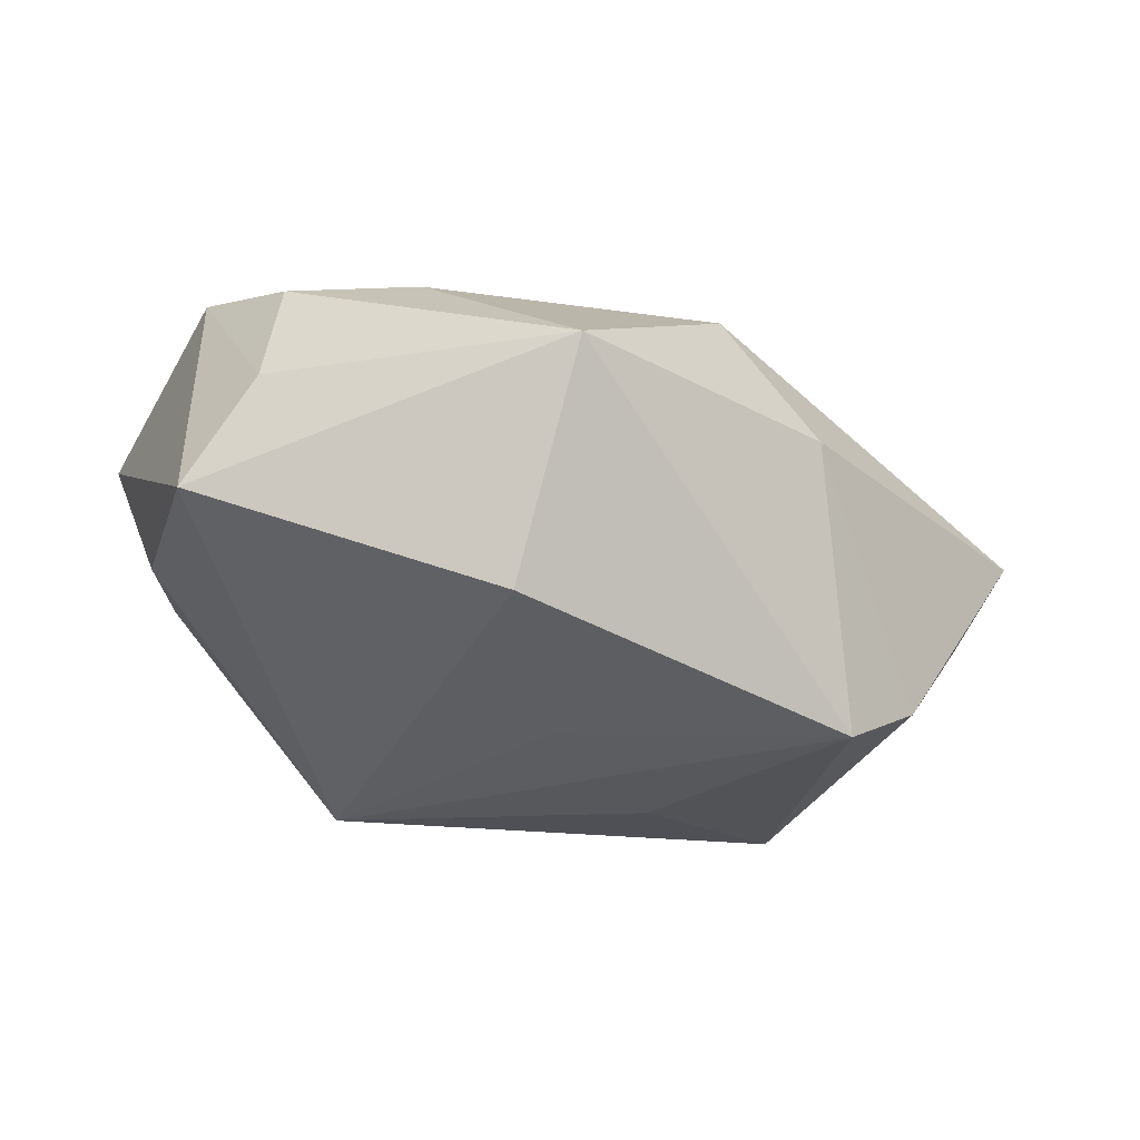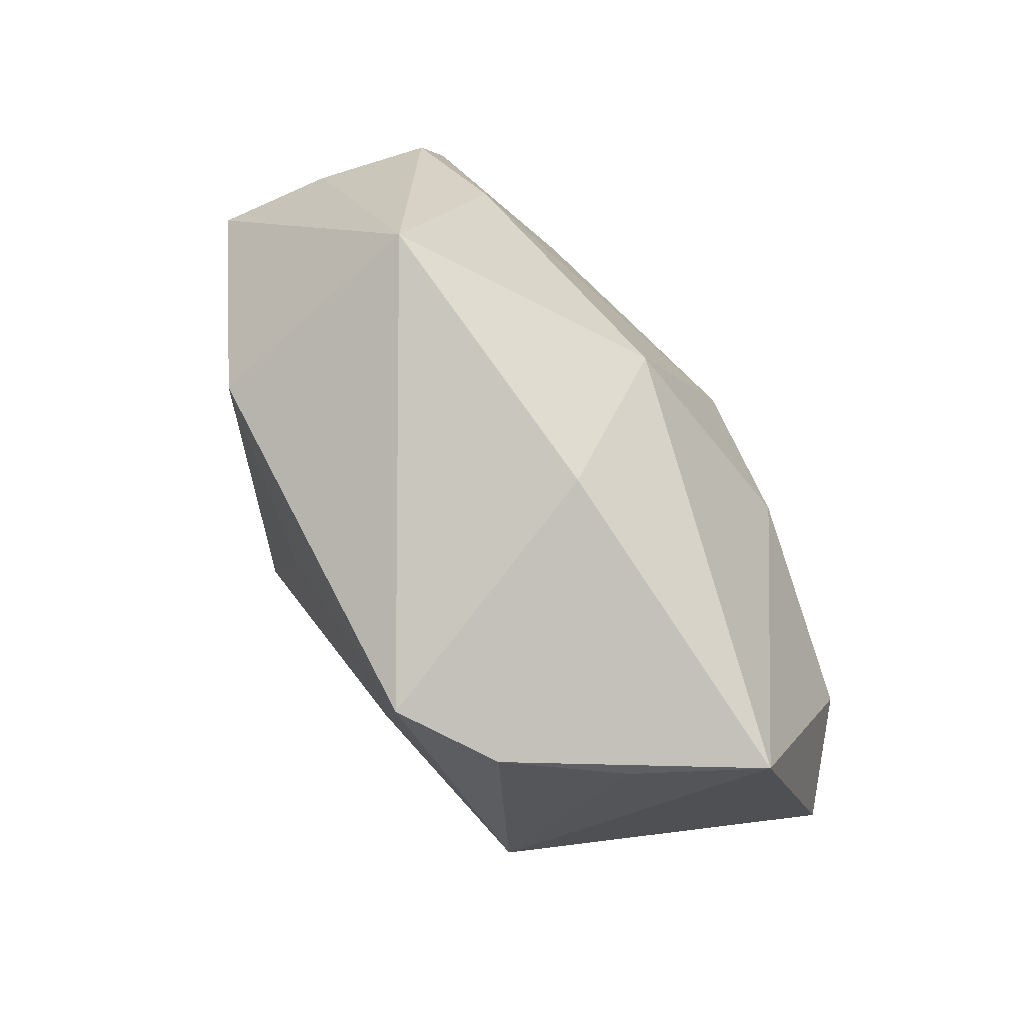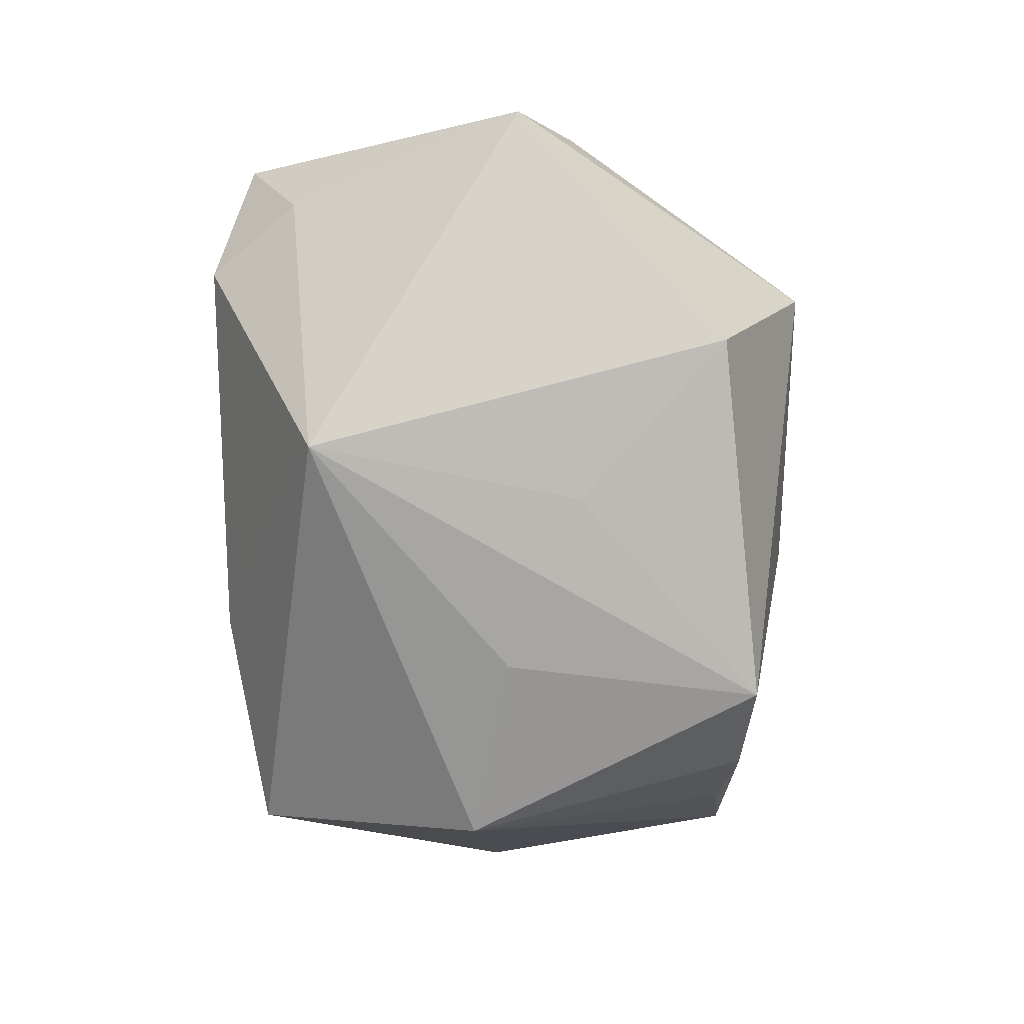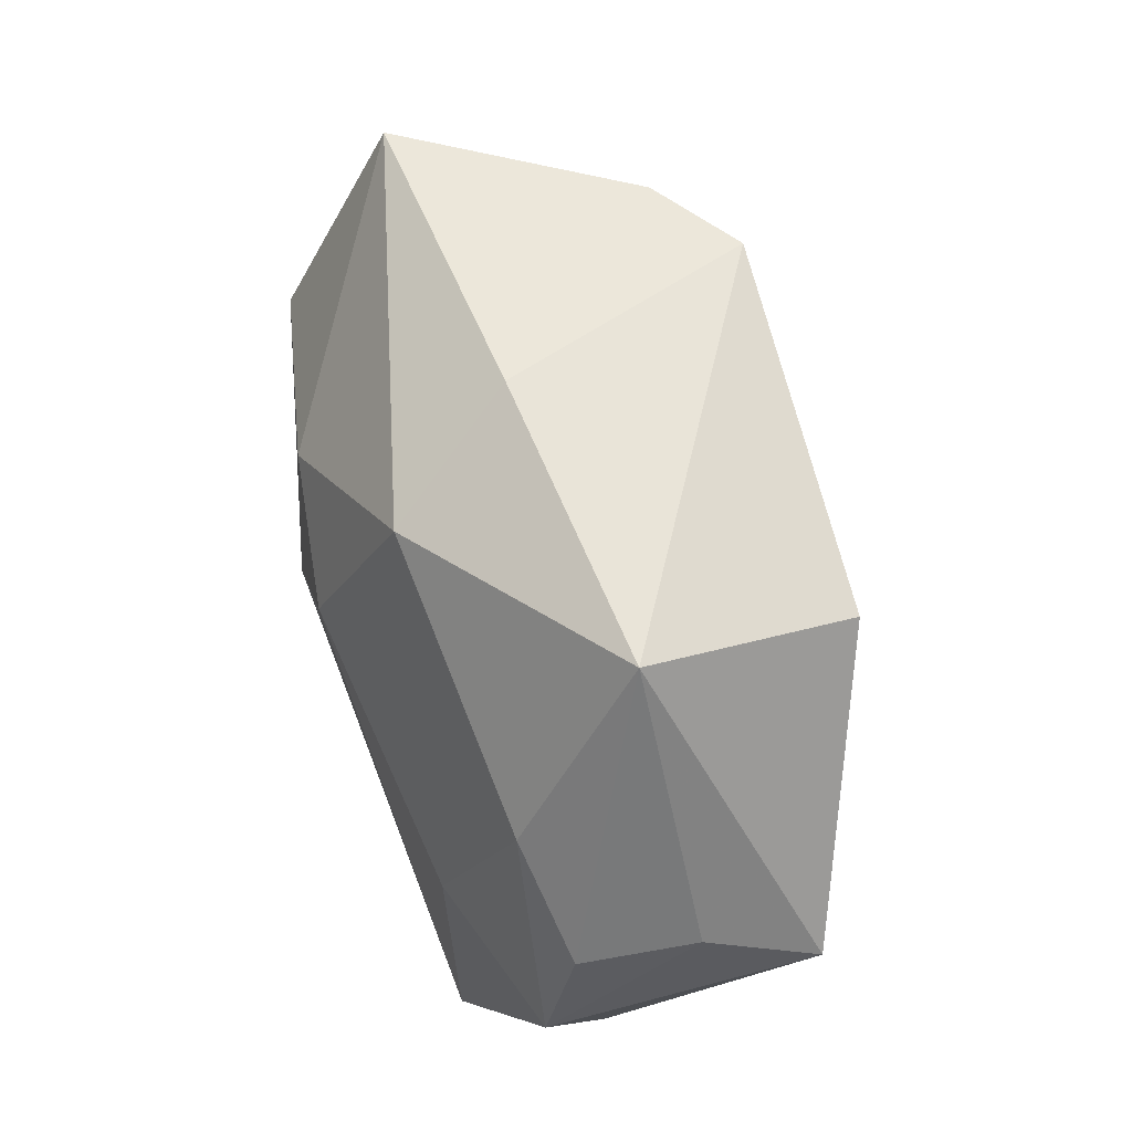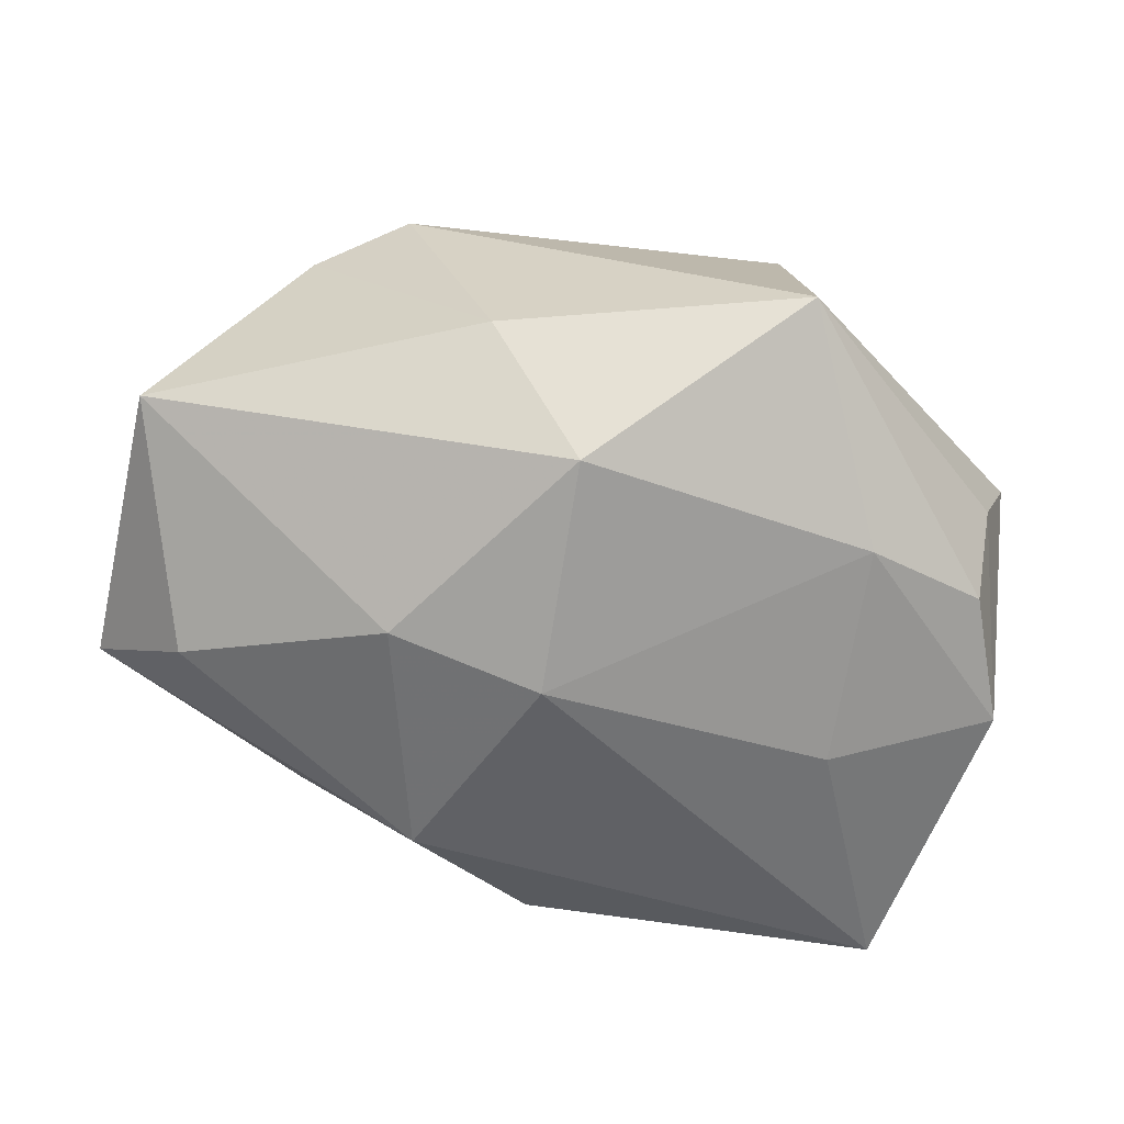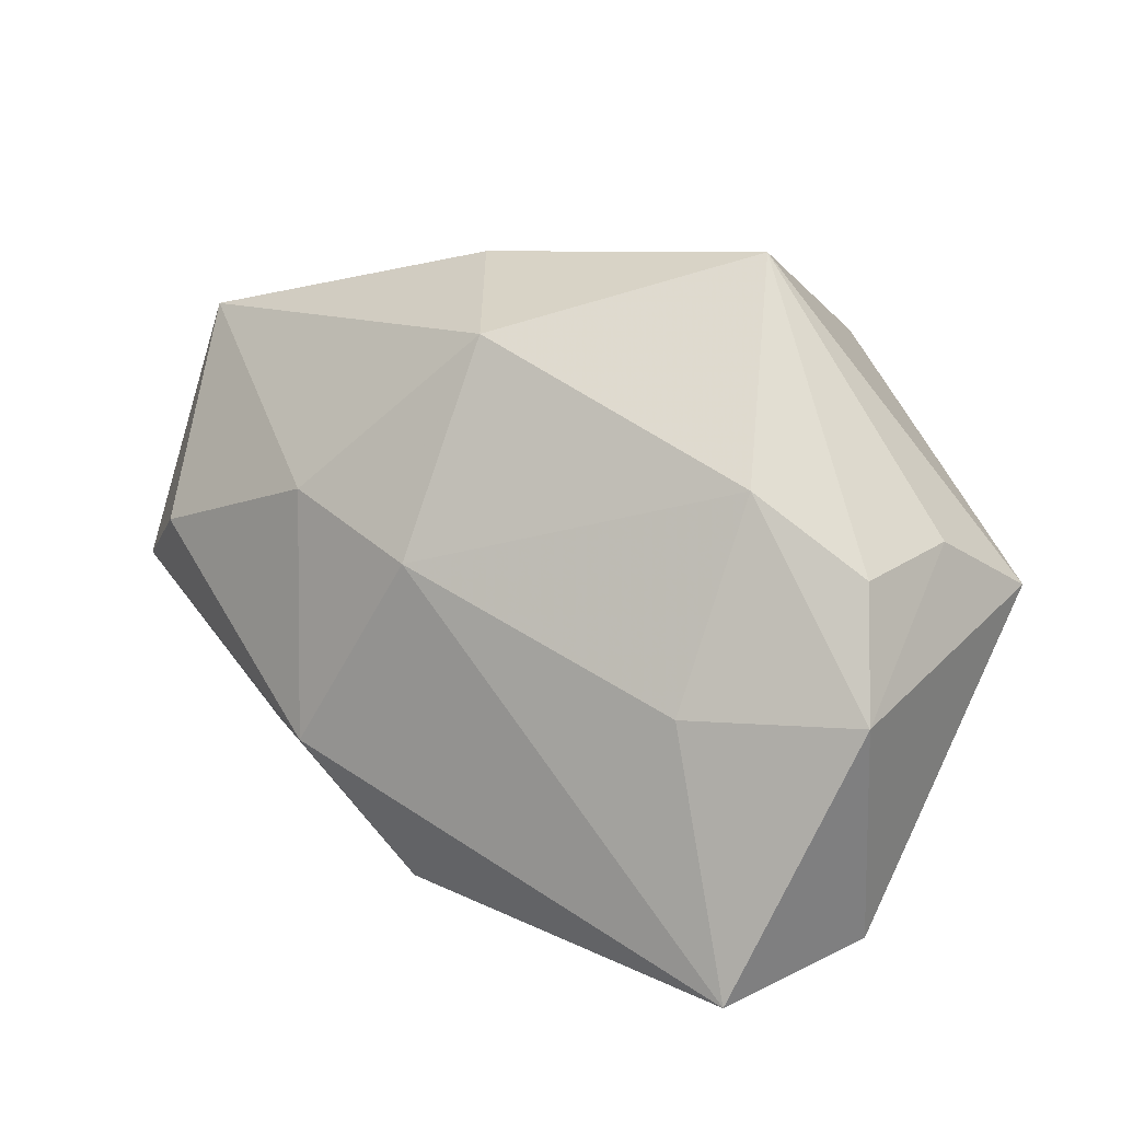
<metadata>
{"format":"obj","ext":"obj","renderer":"f3d","projection":"perspective","resolution":1024,"background":"white","views":[{"elev":-27.3,"azim":142.9,"up":"+Z"},{"elev":77.8,"azim":-125.9,"up":"+Y"},{"elev":-74.3,"azim":91.1,"up":"+Z"},{"elev":67.6,"azim":67.0,"up":"+Y"},{"elev":39.1,"azim":-3.8,"up":"+Y"},{"elev":13.8,"azim":27.9,"up":"+Y"}]}
</metadata>
<code>
v 0.005745 0.008442 -0.02172
v -0.01204 -0.02888 -0.003966
v -0.02691 -0.01477 0.01006
v -0.0009444 0.02534 0.01549
v 0.03483 0.007242 0.01422
v -0.00472 0.005993 0.02276
v 0.03217 -0.0201 -0.001737
v 0.02493 -0.02888 -0.0007332
v -0.02348 0.02454 -0.01777
v -0.01764 0.01074 0.01941
v -0.04447 -0.0009073 0.006302
v -0.0313 -0.02489 -0.01148
v -0.005713 -0.02652 0.01038
v -0.01444 0.02571 -0.02272
v 0.02461 0.01398 0.01525
v -0.03122 0.0231 -0.008684
v 0.02038 0.02288 -0.01767
v -0.007648 0.03087 0.002523
v 0.0209 -0.004692 0.02146
v 0.04161 0.003147 -0.006361
v -0.03627 0.00483 0.01389
v -0.006173 -0.02414 0.01915
v 0.03667 -0.004158 0.01784
v 0.02625 -0.02888 0.02276
v 0.03413 -0.02553 0.01053
v 0.02037 0.03225 0.002689
v -0.01091 0.001202 -0.02306
v 0.03761 0.008694 0.00365
v 0.0119 -0.01749 -0.02339
v -0.03835 0.0241 0.001895
v -0.02934 -0.002687 -0.02089
v -0.01645 -0.01198 0.02196
f 2 12 29
f 18 4 26
f 30 4 18
f 26 14 18
f 6 24 19
f 27 14 29
f 31 11 30
f 12 11 31
f 14 27 31
f 29 12 31
f 31 27 29
f 30 11 21
f 12 2 22
f 8 2 29
f 24 2 8
f 29 14 1
f 17 14 26
f 26 20 17
f 17 1 14
f 17 20 29
f 29 1 17
f 23 19 24
f 14 31 9
f 30 18 9
f 9 18 14
f 10 4 30
f 30 21 10
f 6 4 10
f 3 11 12
f 12 22 3
f 13 2 24
f 24 22 13
f 13 22 2
f 32 21 11
f 11 3 32
f 32 3 22
f 6 10 32
f 32 10 21
f 32 24 6
f 32 22 24
f 24 8 25
f 25 23 24
f 20 23 25
f 16 31 30
f 30 9 16
f 16 9 31
f 20 25 7
f 7 25 8
f 29 20 7
f 7 8 29
f 28 23 20
f 28 5 23
f 28 20 26
f 26 5 28
f 26 4 15
f 15 5 26
f 15 4 6
f 6 19 15
f 19 23 15
f 23 5 15

</code>
